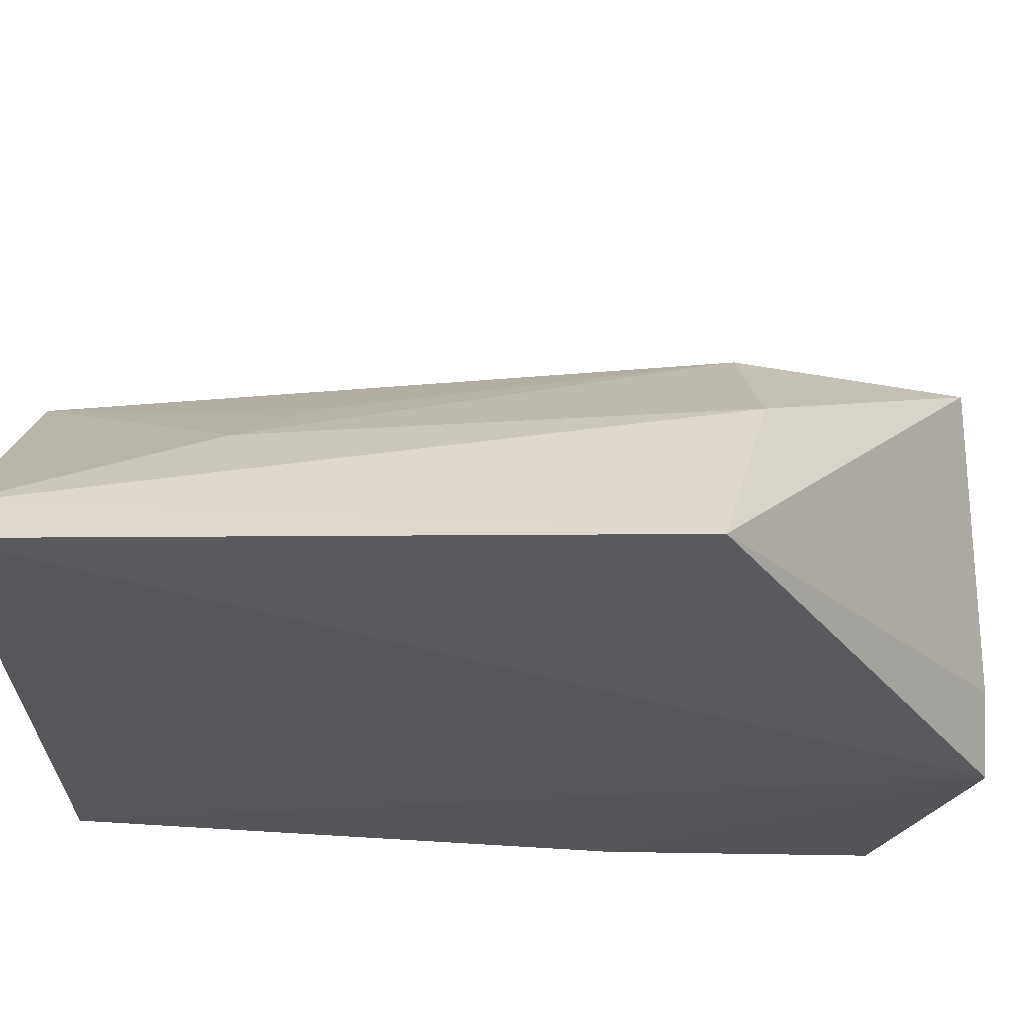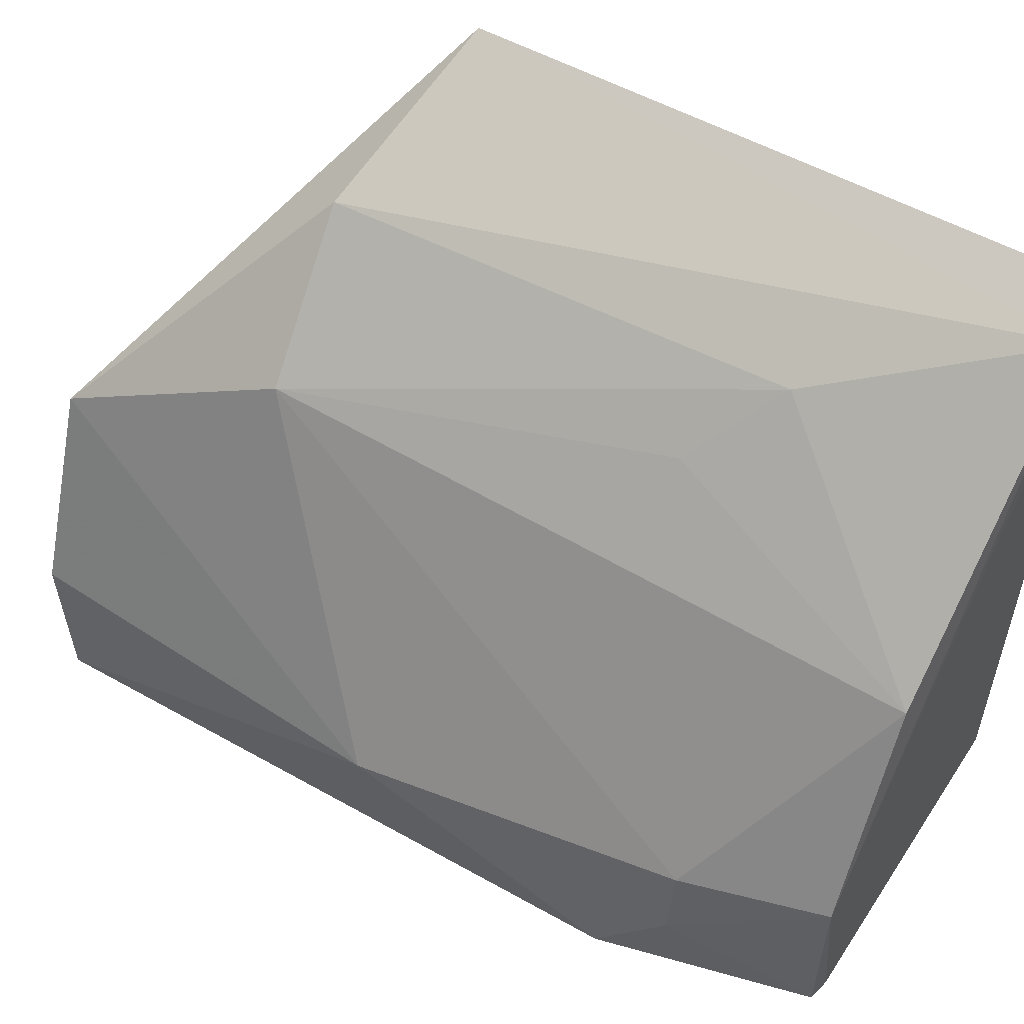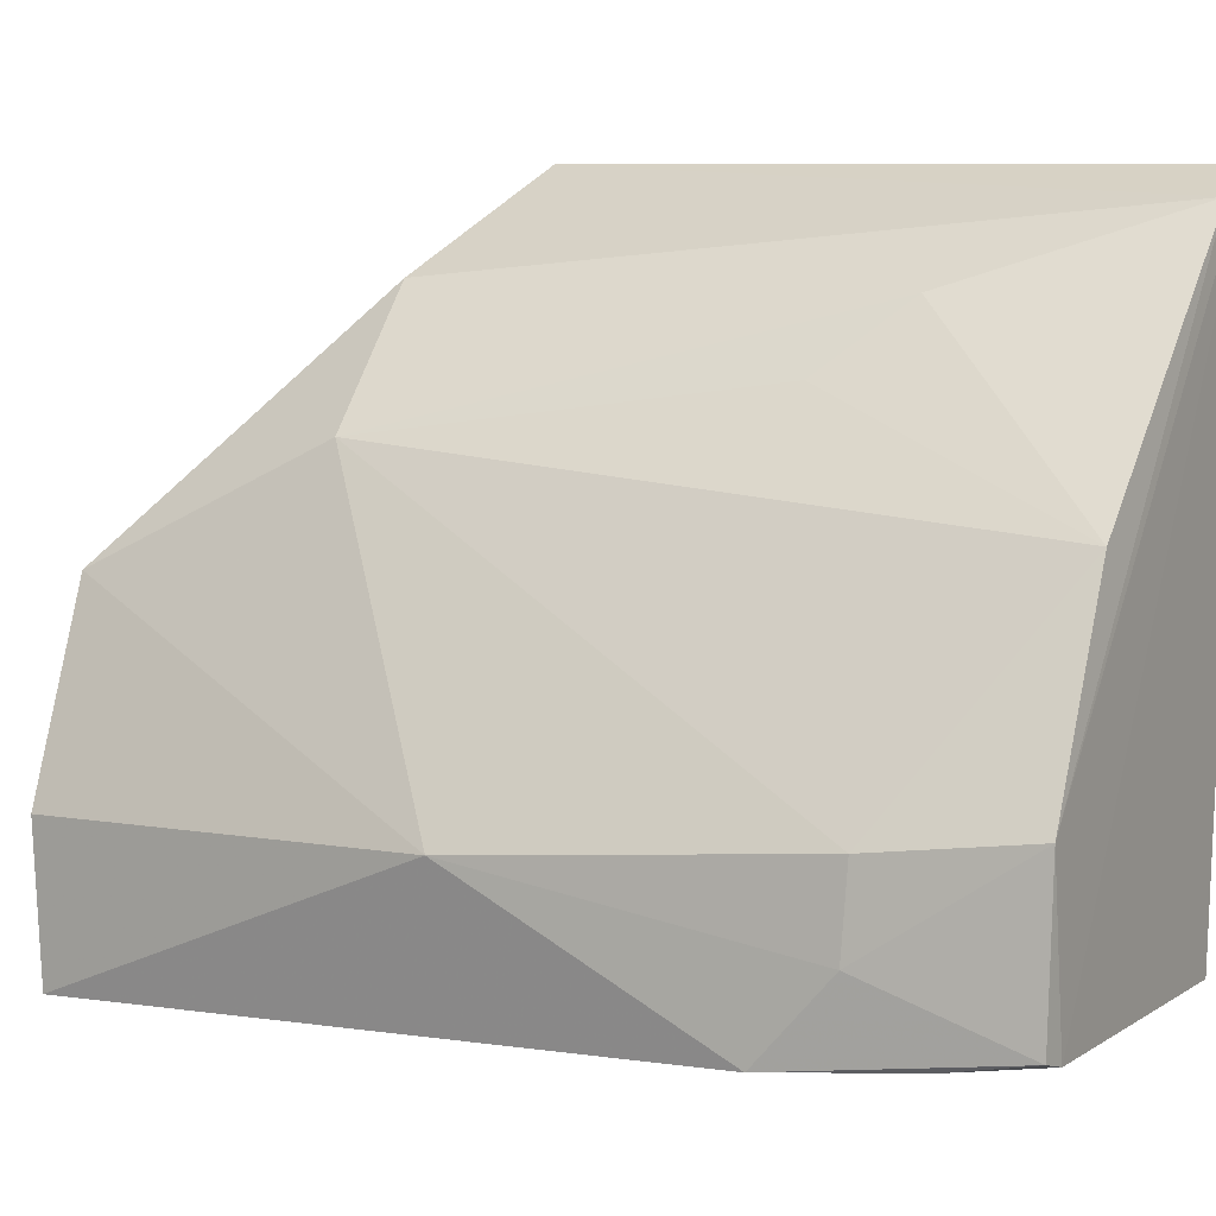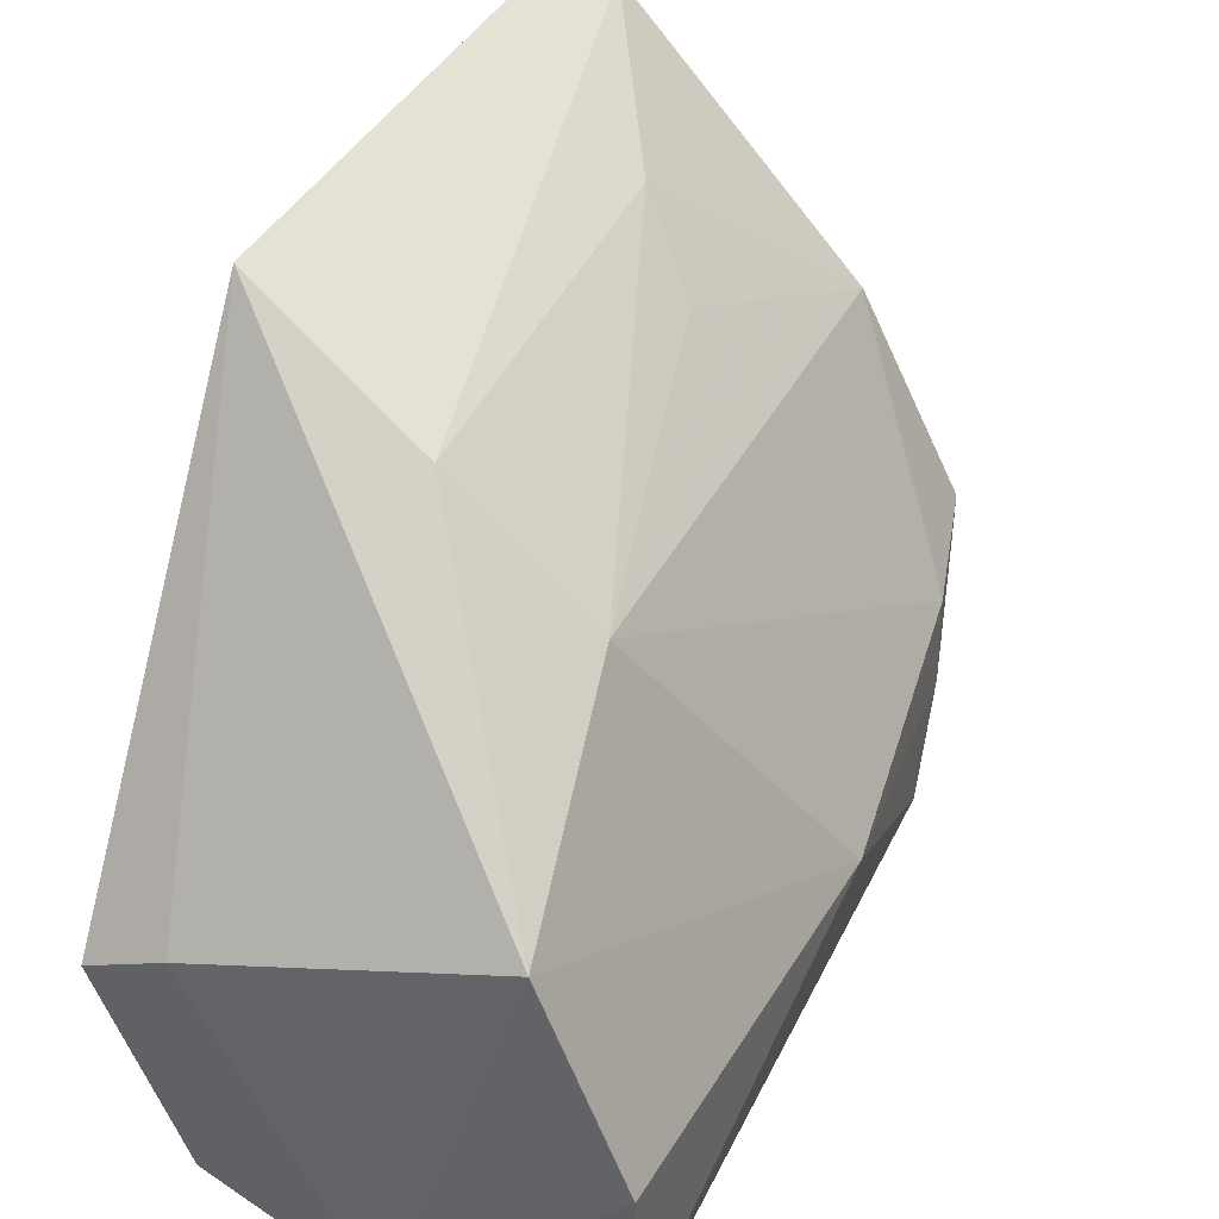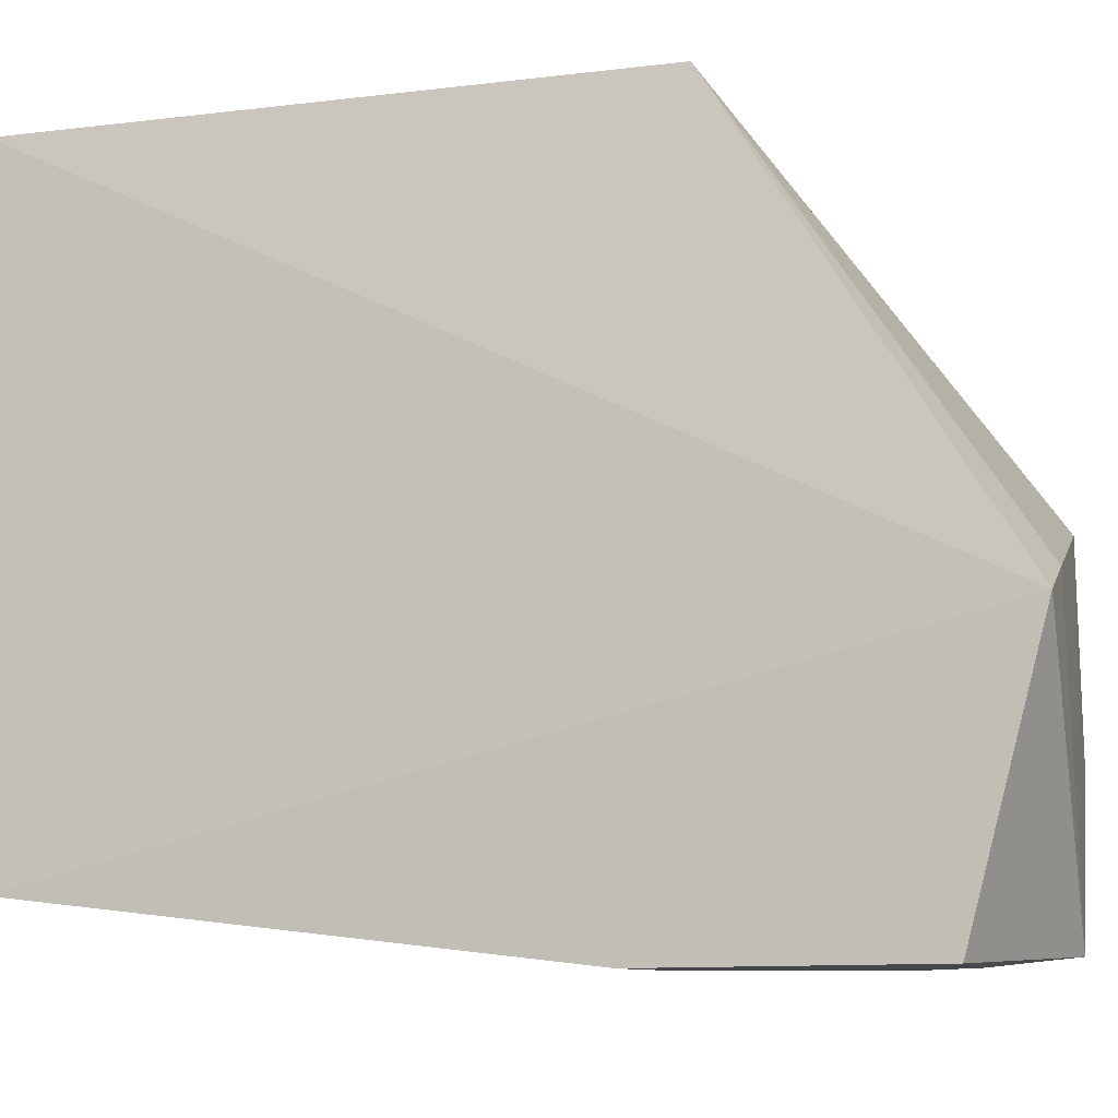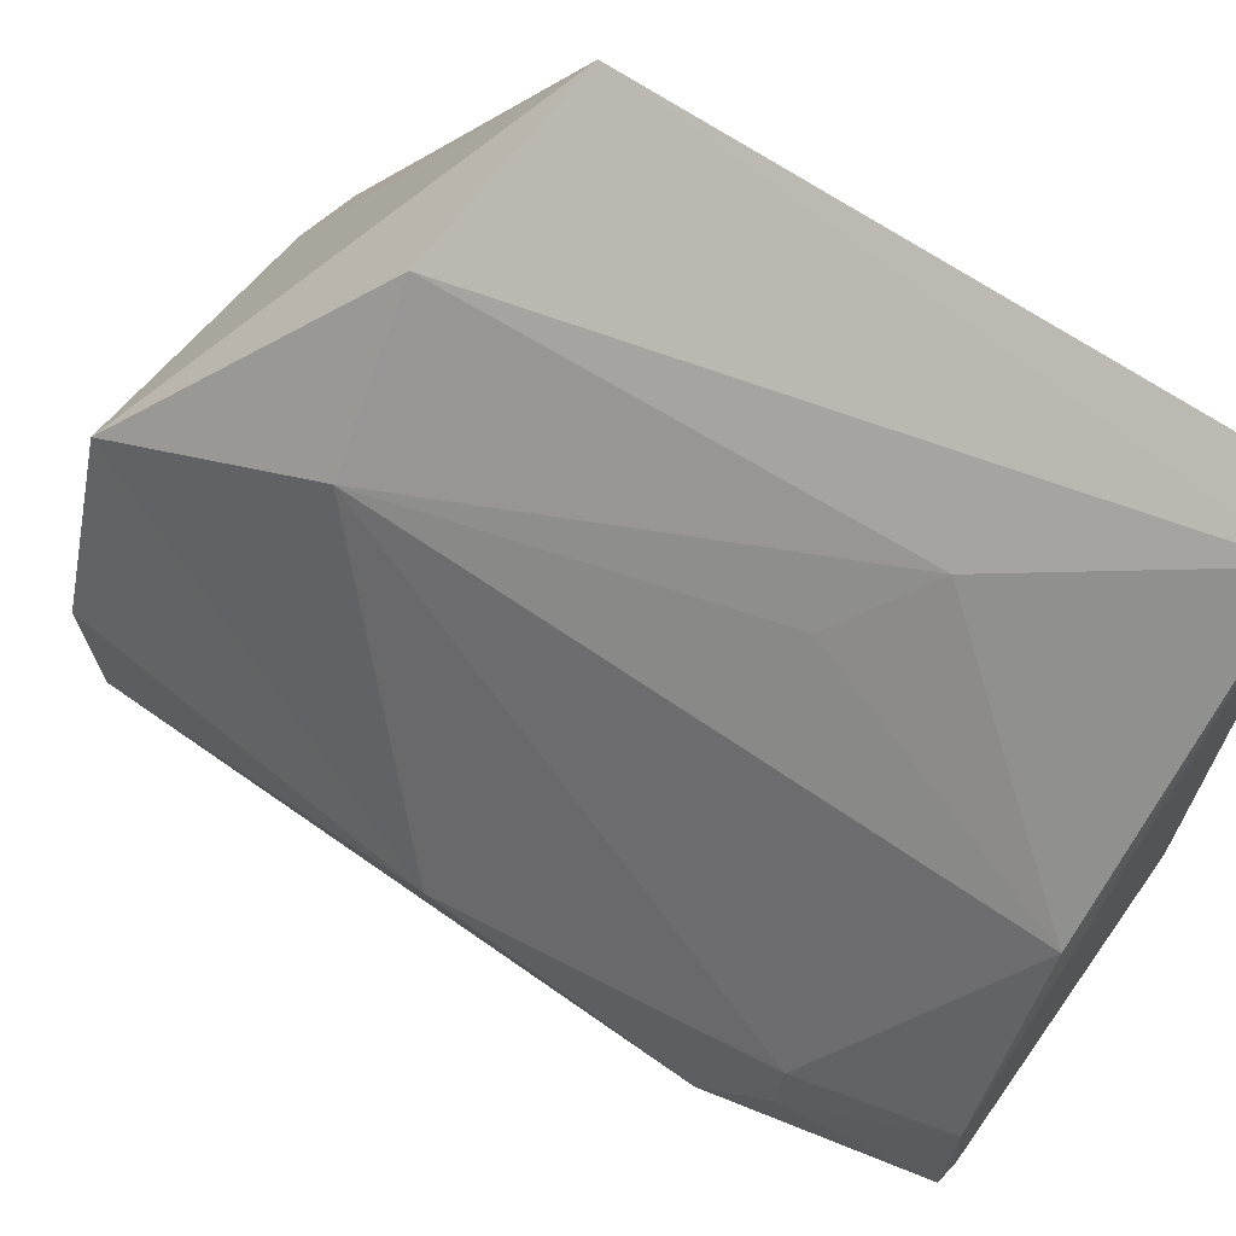
<metadata>
{"format":"obj","ext":"obj","renderer":"f3d","projection":"perspective","resolution":1024,"background":"white","views":[{"elev":61.0,"azim":90.8,"up":"+Z"},{"elev":51.0,"azim":-58.0,"up":"+Z"},{"elev":6.7,"azim":-61.5,"up":"+Z"},{"elev":36.4,"azim":-157.3,"up":"+Z"},{"elev":-10.3,"azim":105.8,"up":"+Z"},{"elev":65.2,"azim":-54.7,"up":"+Z"}]}
</metadata>
<code>
v -0.02536 -0.03004 0.05152
v -0.02484 -0.07208 0.05092
v -0.02629 -0.01657 0.002595
v -0.05336 -0.01283 0.004952
v -0.04589 -0.02786 0.03625
v -0.04921 -0.07138 0.007453
v -0.02439 -0.01134 0.02122
v -0.03729 -0.02696 0.04484
v -0.02644 -0.0714 0.006872
v -0.03982 -0.03444 0.002766
v -0.05583 -0.03967 0.01589
v -0.04011 -0.01171 0.003358
v -0.03549 -0.05796 0.04415
v -0.02803 -0.07197 0.04916
v -0.04839 -0.01227 0.0284
v -0.02636 -0.0347 0.002505
v -0.05386 -0.05677 0.006389
v -0.03977 -0.02114 0.002662
v -0.04426 -0.07141 0.03208
v -0.05108 -0.07151 0.01871
v -0.02941 -0.0113 0.02325
v -0.05366 -0.01252 0.01524
v -0.05154 -0.06637 0.007077
v -0.03524 -0.01661 0.002652
v -0.04005 -0.05334 0.03964
v -0.05328 -0.06194 0.01767
v -0.05094 -0.0712 0.007954
v -0.05341 -0.06157 0.01196
f 7 1 2
f 9 2 6
f 9 7 2
f 10 9 6
f 12 7 3
f 13 8 5
f 14 2 1
f 14 1 8
f 14 8 13
f 15 8 1
f 15 5 8
f 15 11 5
f 16 3 7
f 16 7 9
f 16 9 10
f 17 4 10
f 17 11 4
f 18 10 4
f 18 4 12
f 18 16 10
f 19 14 13
f 20 6 2
f 20 2 14
f 20 14 19
f 21 15 1
f 21 1 7
f 21 7 12
f 21 12 15
f 22 4 11
f 22 11 15
f 22 15 12
f 22 12 4
f 23 17 10
f 23 10 6
f 24 18 12
f 24 12 3
f 24 3 16
f 24 16 18
f 25 19 13
f 25 13 5
f 25 5 19
f 26 19 5
f 26 5 11
f 26 20 19
f 27 17 23
f 27 23 6
f 27 6 20
f 28 26 11
f 28 11 17
f 28 17 27
f 28 27 20
f 28 20 26

</code>
